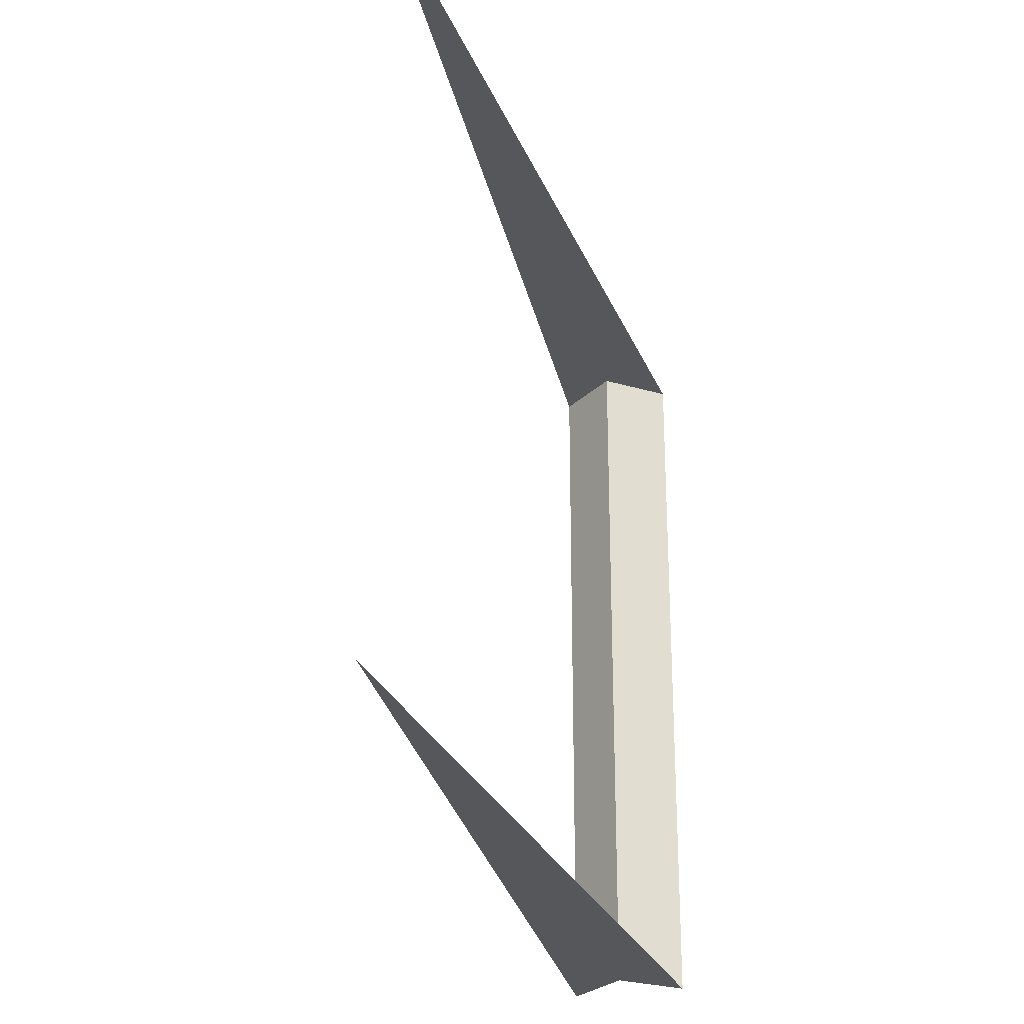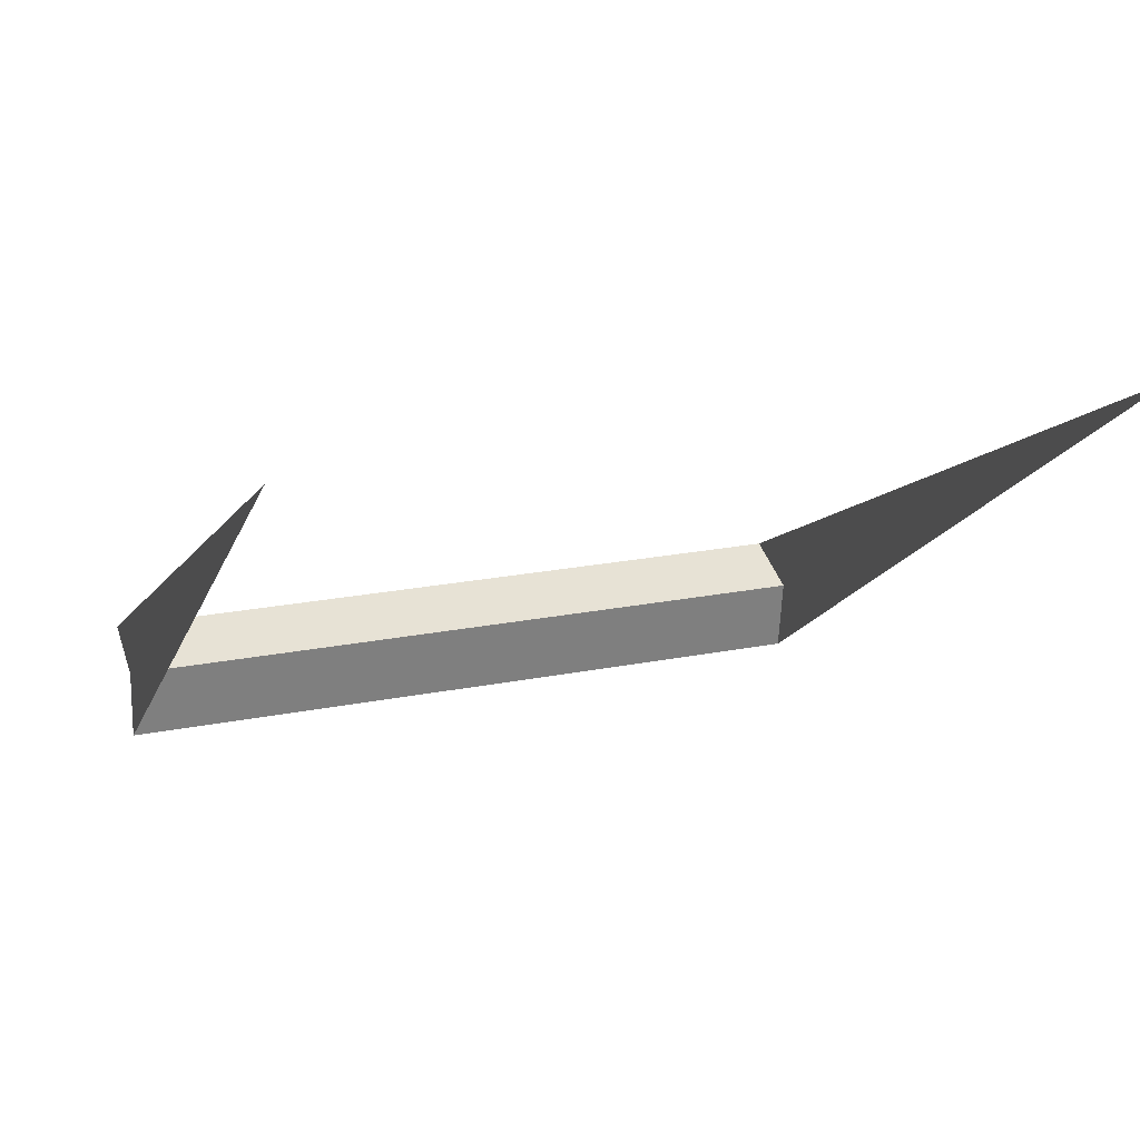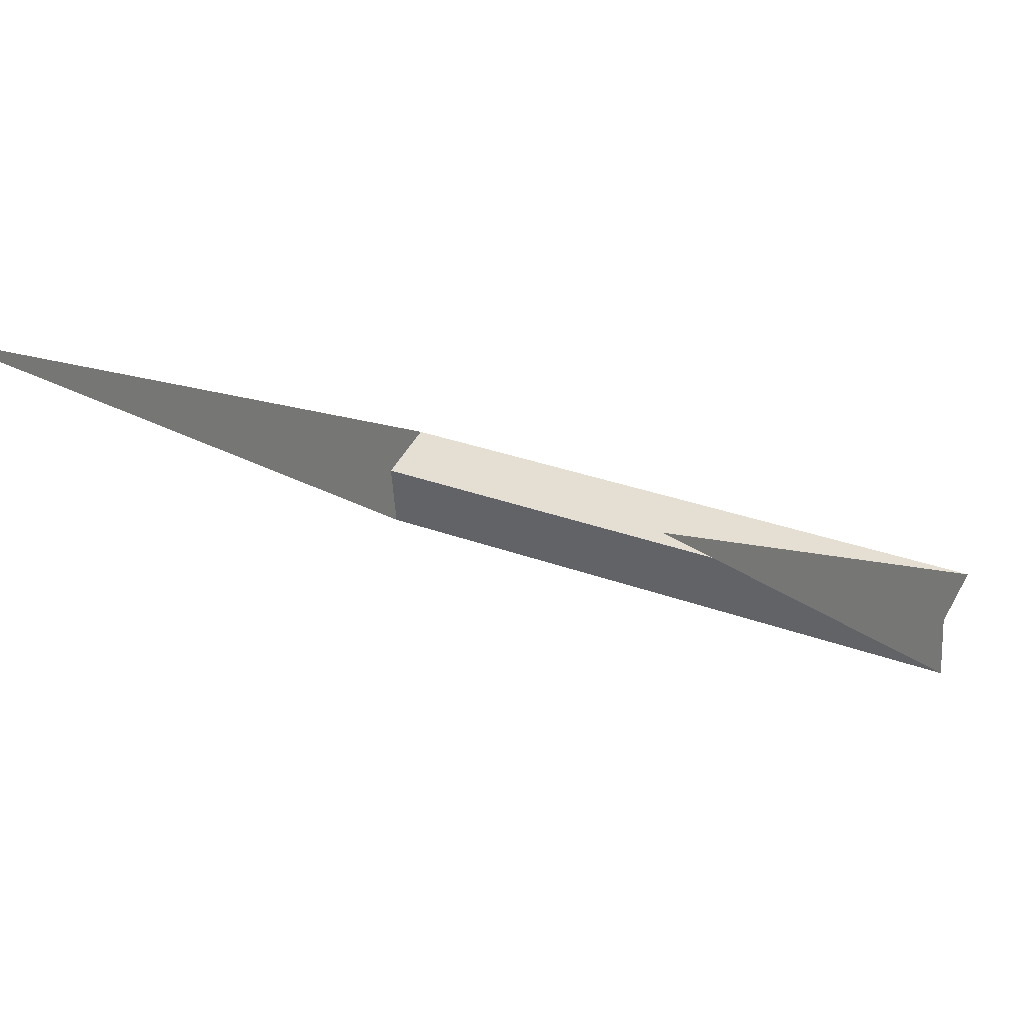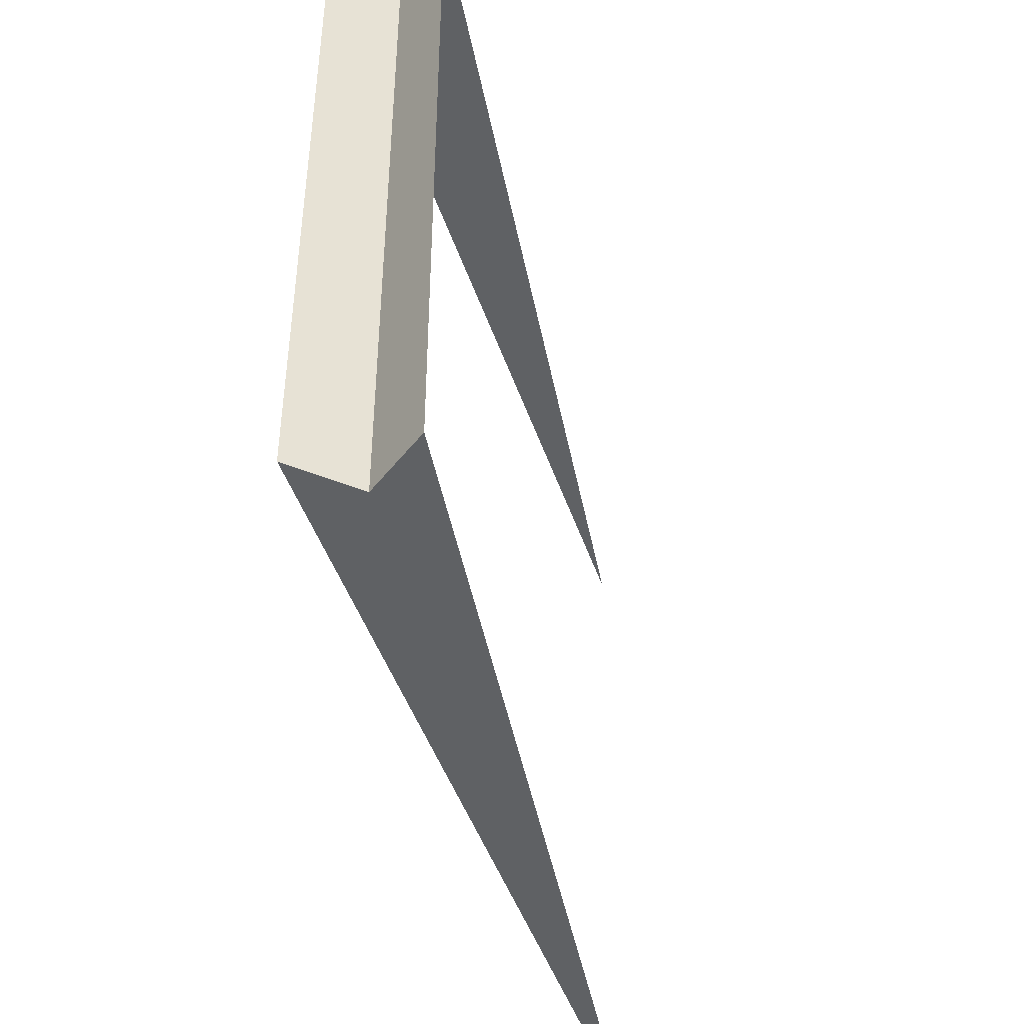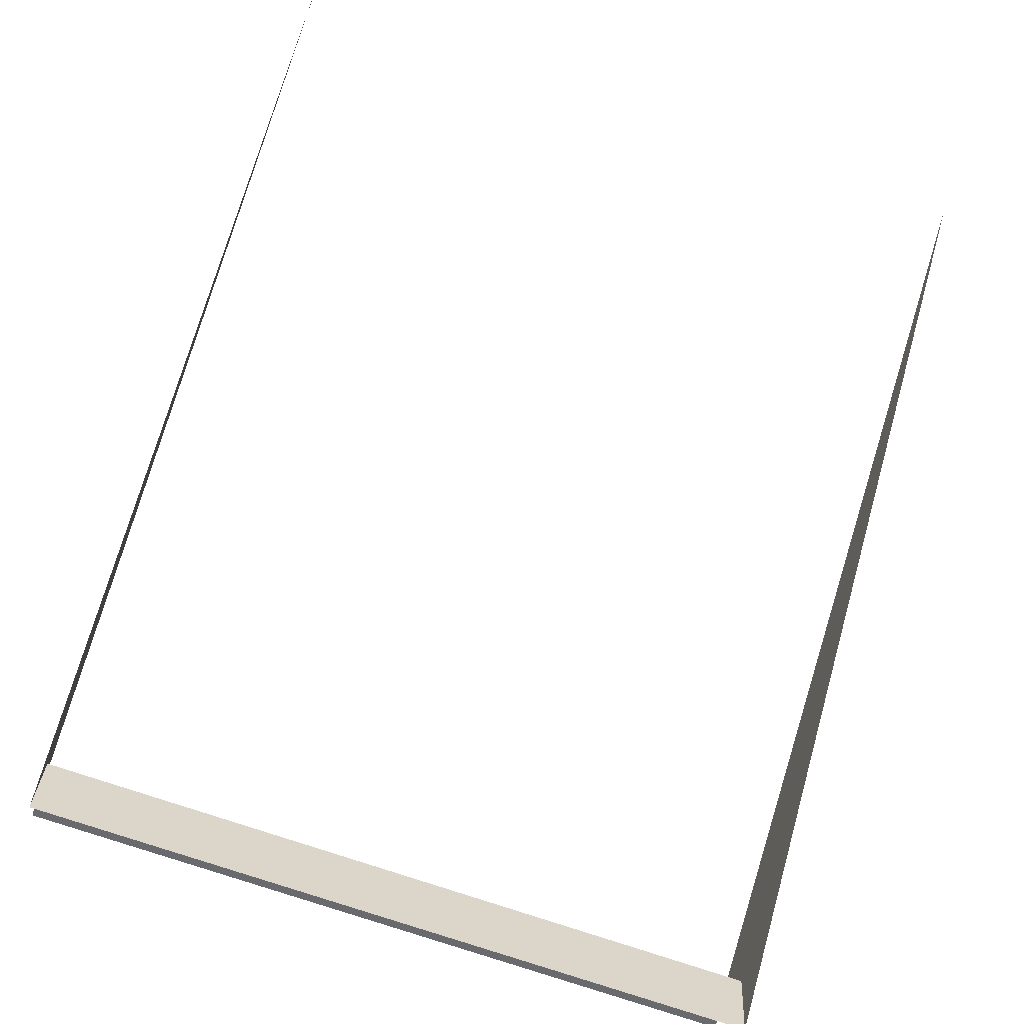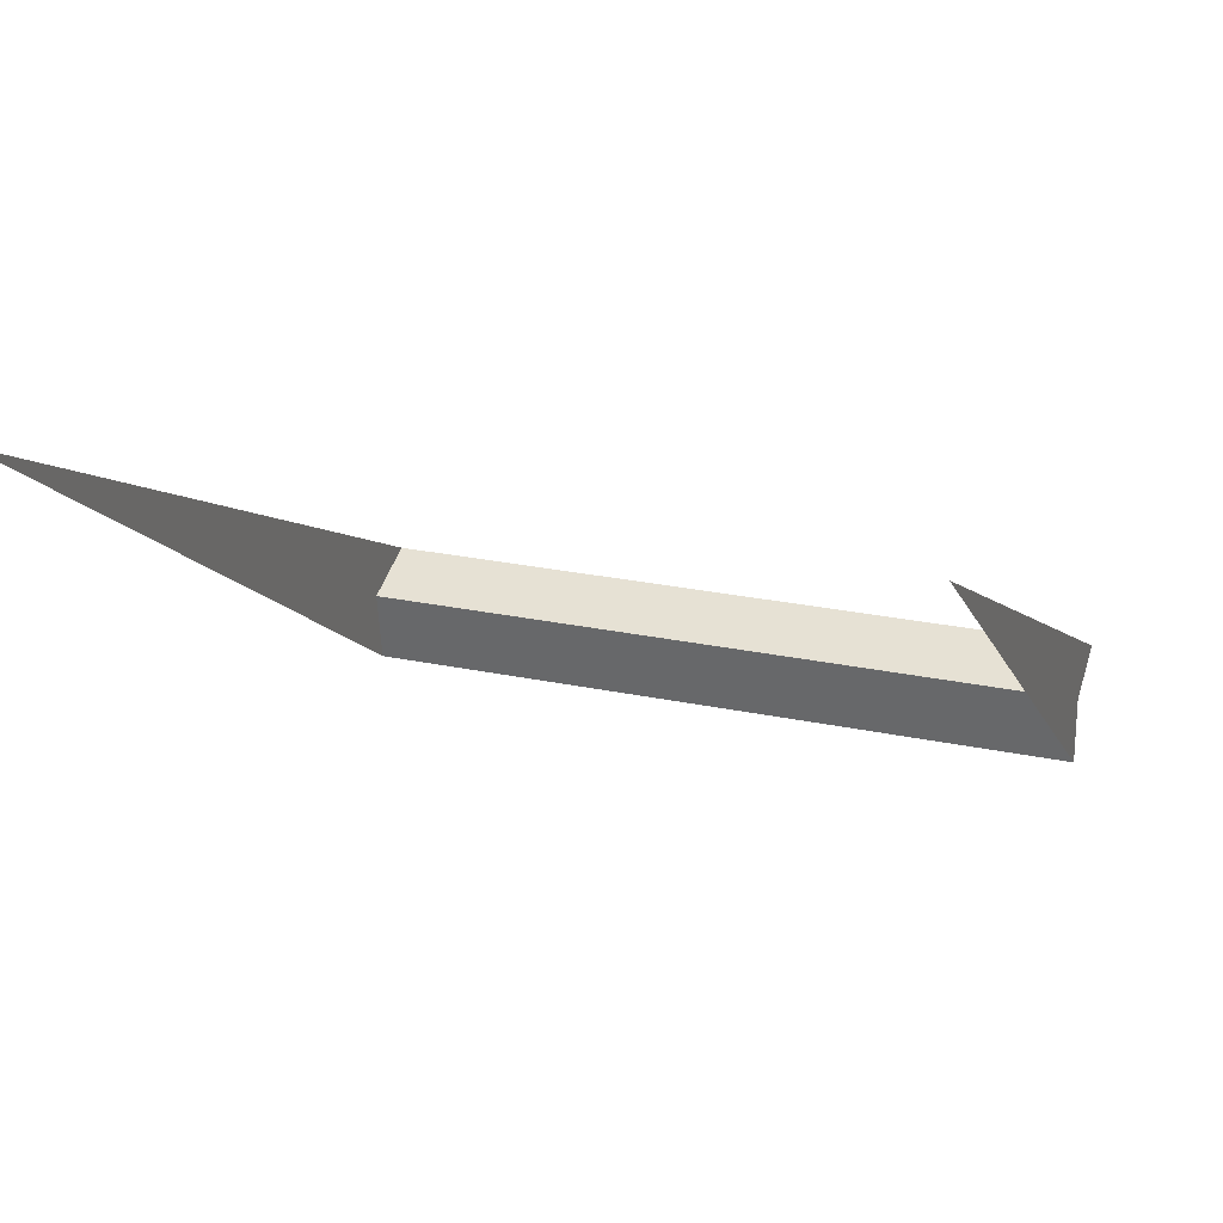
<metadata>
{"format":"obj","ext":"obj","renderer":"f3d","projection":"perspective","resolution":1024,"background":"white","views":[{"elev":-27.1,"azim":-42.4,"up":"+Y"},{"elev":22.4,"azim":-108.8,"up":"+Z"},{"elev":28.6,"azim":-60.3,"up":"+Z"},{"elev":-46.2,"azim":137.1,"up":"+Y"},{"elev":-70.6,"azim":-109.5,"up":"+Z"},{"elev":26.6,"azim":-72.0,"up":"+Z"}]}
</metadata>
<code>
o segment20/segment/mesh5/mesh5-geometry#mesh5-geometry
v 0.08806 0.9811 -0.0545
v 0.08925 0.894 -0.06347
v 0.08925 0.9811 -0.06347
v 0.08806 0.894 -0.0545
v 1.8e-05 0.9811 0.001488
v 0.09667 0.9811 -0.05175
v 1.8e-05 0.894 0.001488
v 0.09667 0.894 -0.05175
f 1 2 3
f 2 1 4
f 3 2 1
f 4 1 2
f 5 1 3
f 3 1 5
f 6 4 1
f 1 4 6
f 7 2 4
f 4 2 7
f 5 6 1
f 1 6 5
f 4 6 8
f 8 6 4
f 7 4 8
f 8 4 7

</code>
